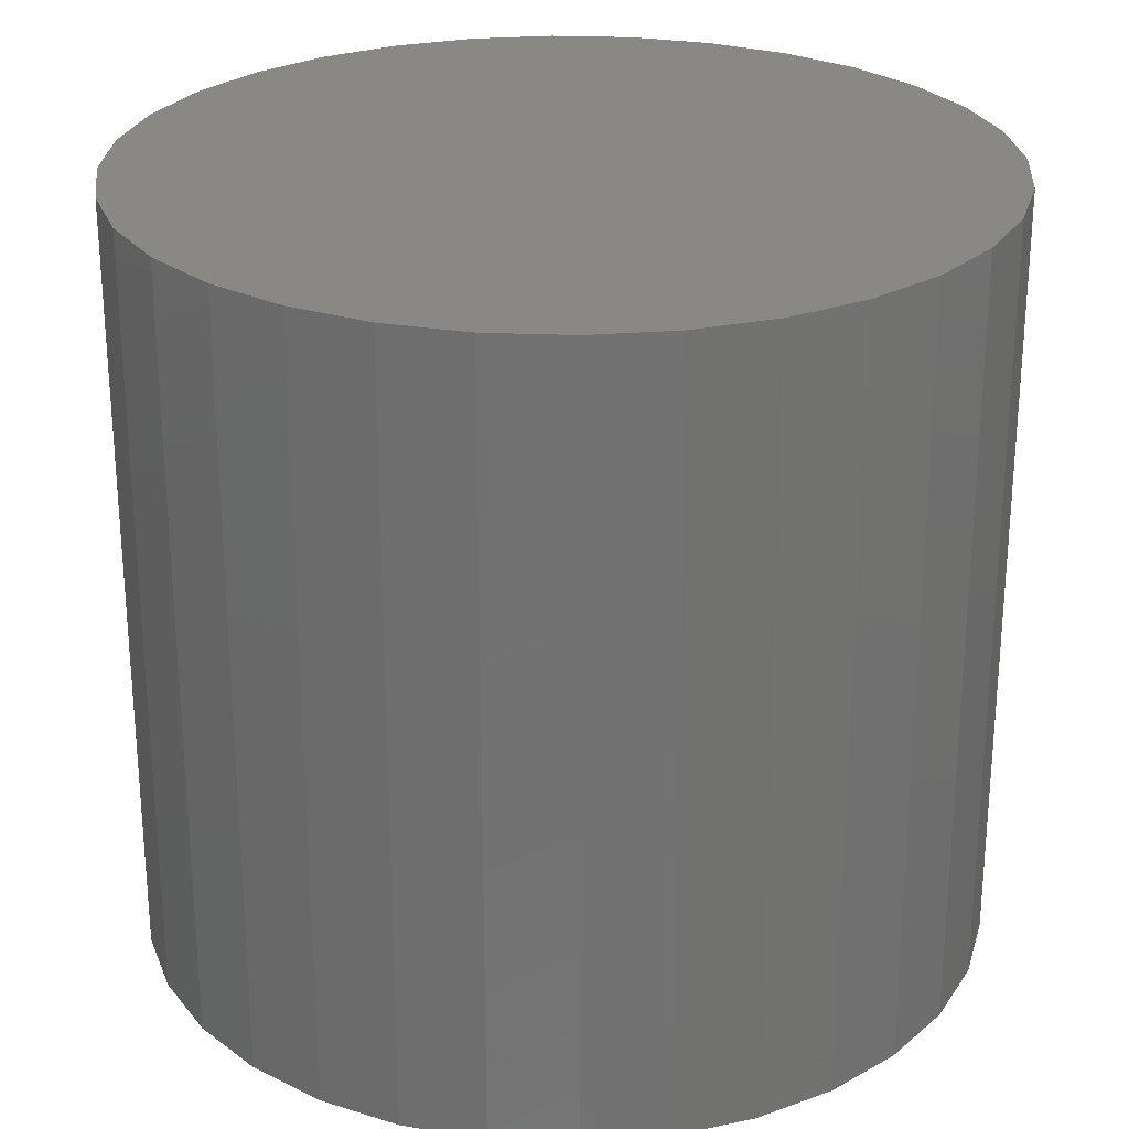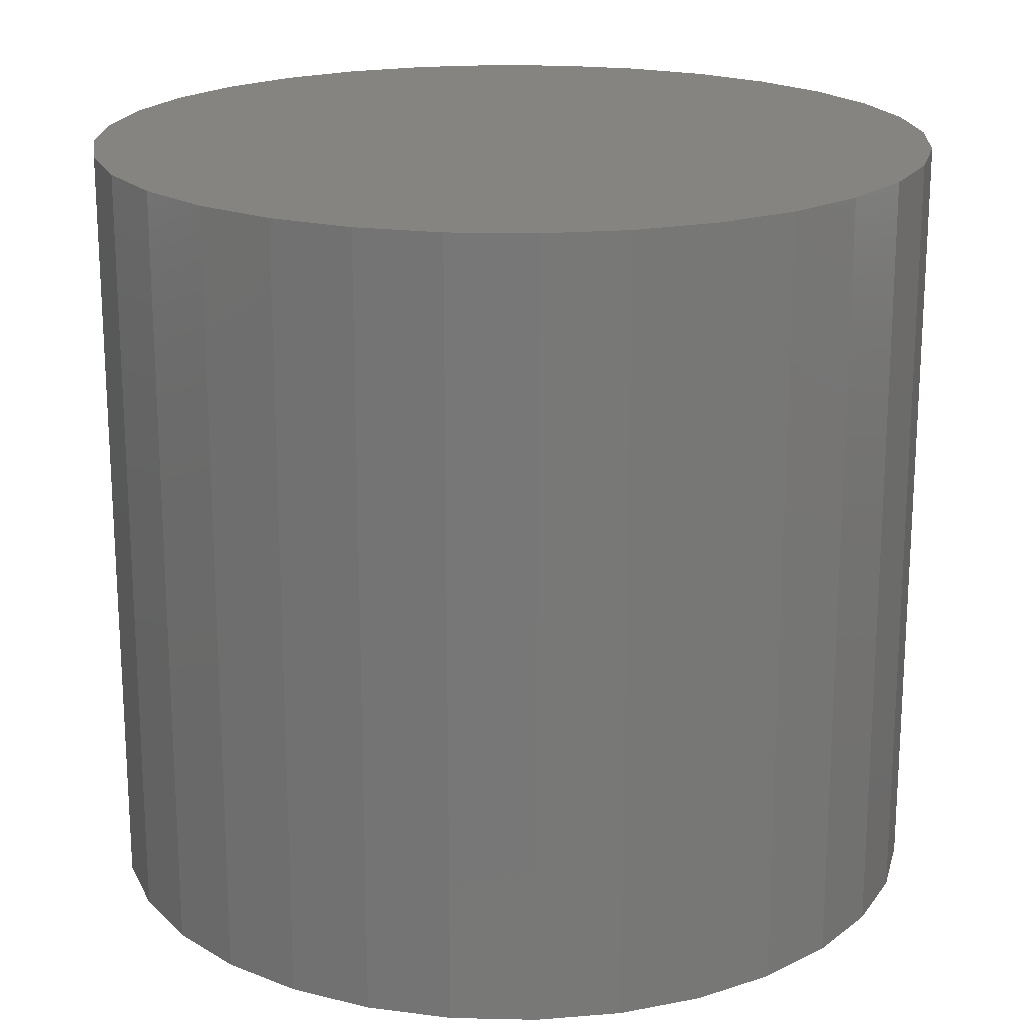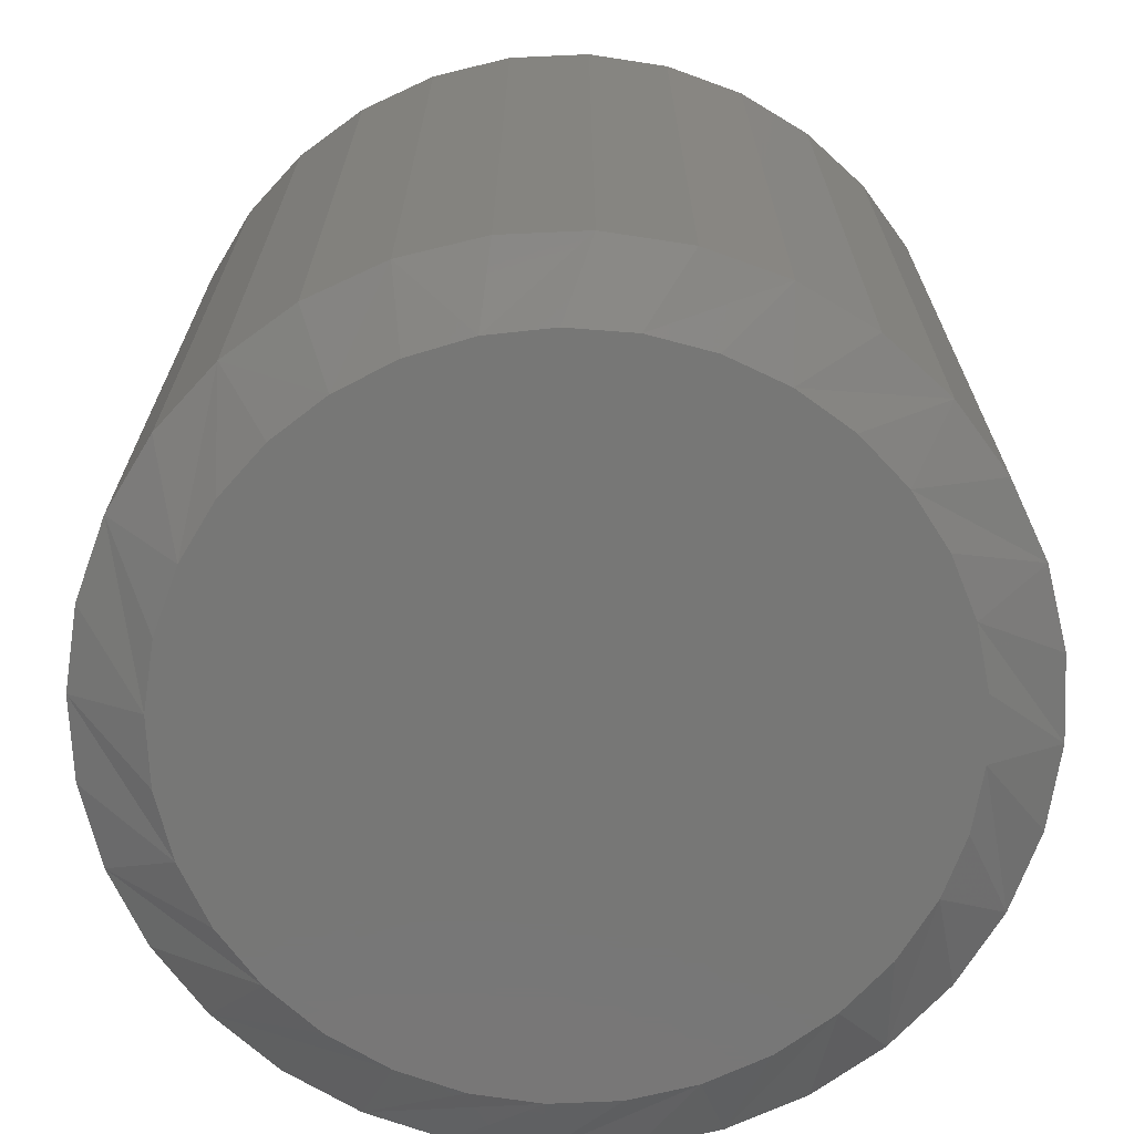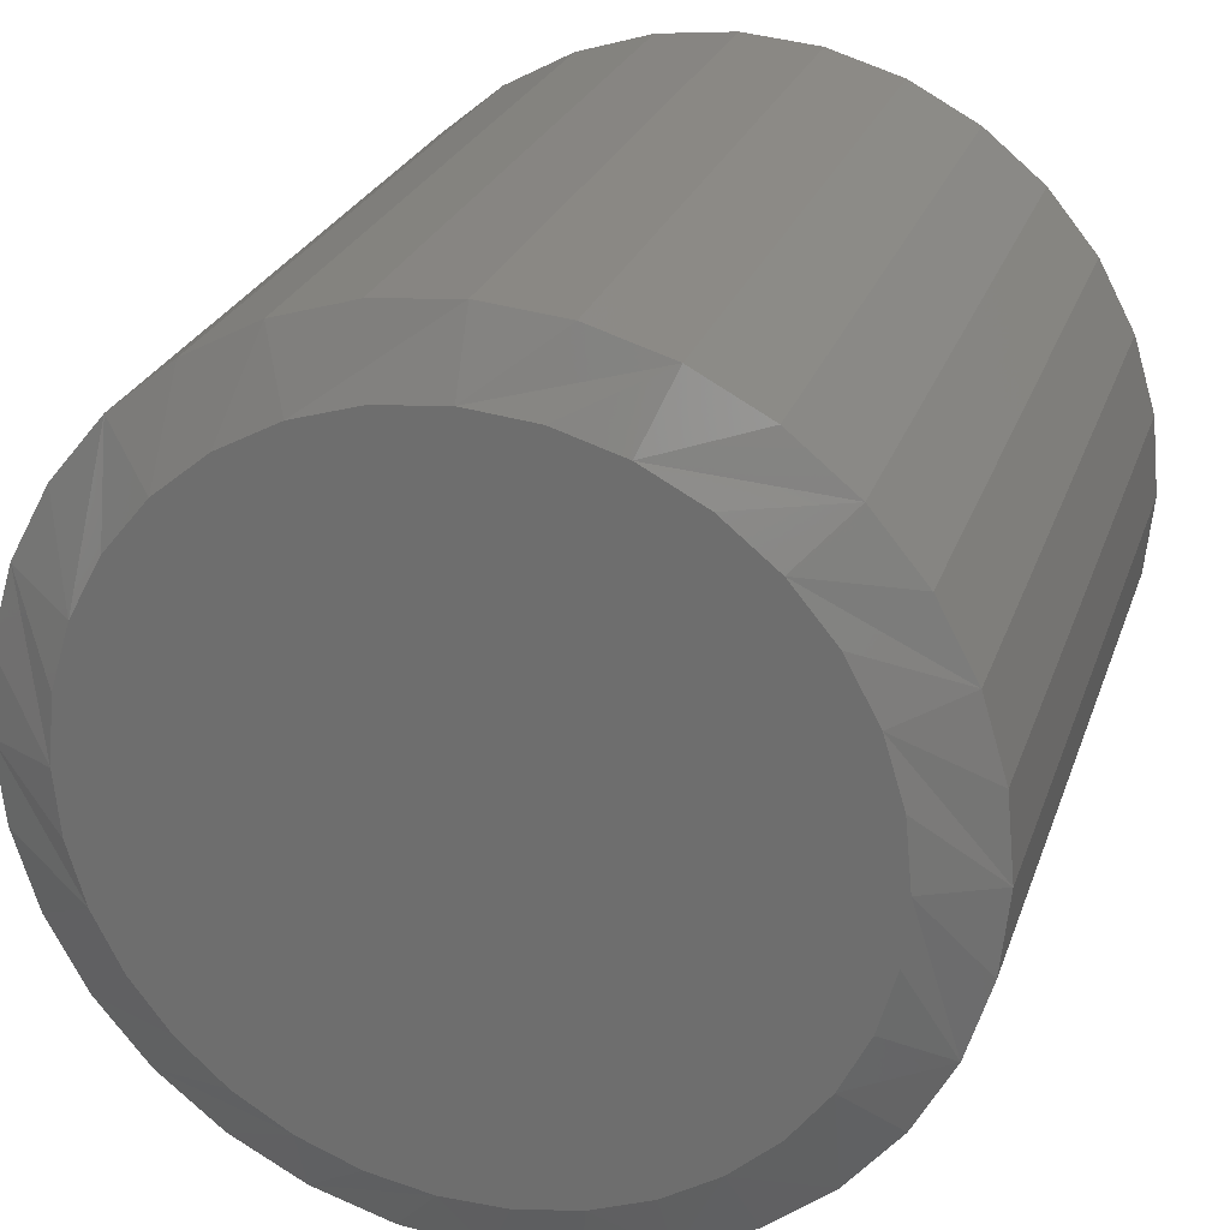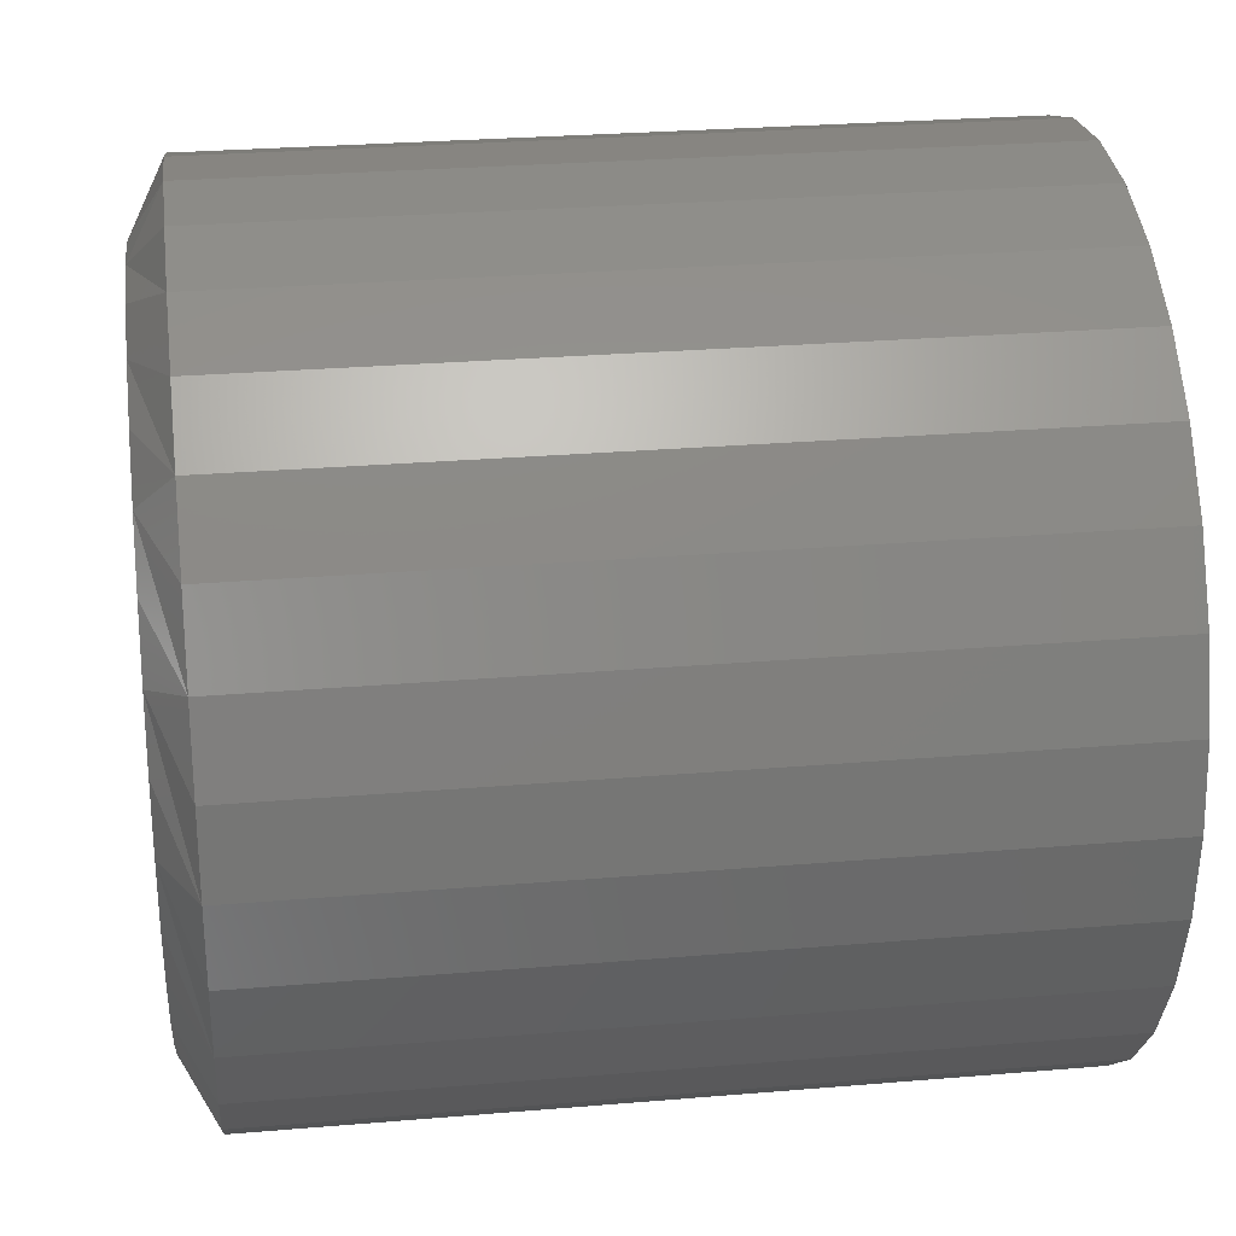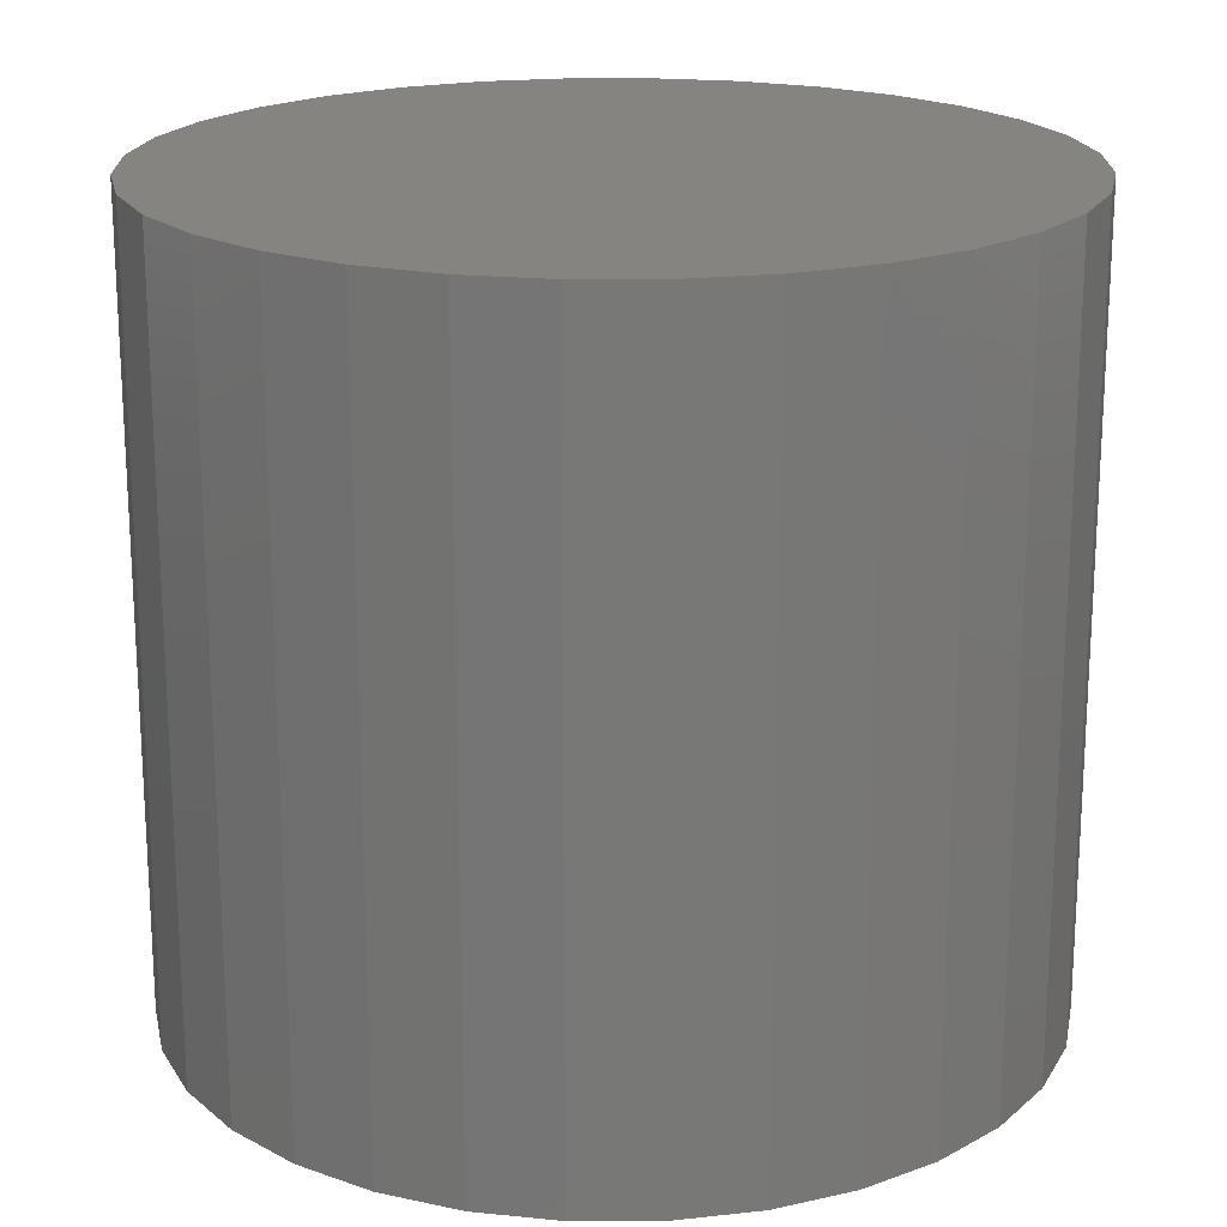
<metadata>
{"format":"stl","ext":"stl","renderer":"f3d","projection":"perspective","resolution":1024,"background":"white","views":[{"elev":26.1,"azim":155.7,"up":"+Z"},{"elev":19.5,"azim":-59.4,"up":"+Z"},{"elev":-69.7,"azim":-25.6,"up":"+Z"},{"elev":25.4,"azim":-163.3,"up":"+Y"},{"elev":27.6,"azim":-97.4,"up":"+Y"},{"elev":19.5,"azim":5.2,"up":"+Z"}]}
</metadata>
<code>
# stl→obj: 97 verts, 190 faces
v -0.003124 0.07031 0
v 0.01212 0.06881 0
v -0.01837 0.06881 0
v -0.03302 0.06437 0
v 0.02677 0.06437 0
v -0.04653 0.05715 0
v 0.04028 0.05715 0
v -0.05837 0.04743 0
v 0.05212 0.04743 0
v 0.04396 -0.07016 0
v -0.05021 -0.07016 0
v 0.05461 -0.06044 0
v -0.03795 -0.07775 0
v 0.0317 -0.07775 0
v -0.0245 -0.08296 0
v 0.01825 -0.08296 0
v -0.01033 -0.0856 0
v 0.004083 -0.0856 0
v -0.06086 -0.06044 0
v -0.06955 -0.04894 0
v 0.0633 -0.04894 0
v -0.07597 -0.03603 0
v 0.06972 -0.03603 0
v -0.07992 -0.02217 0
v 0.07367 -0.02217 0
v -0.08125 -0.007811 0
v 0.075 -0.007812 0
v -0.07975 0.00743 0
v 0.0735 0.007429 0
v -0.0753 0.02209 0
v 0.06905 0.02208 0
v -0.06808 0.03559 0
v 0.06183 0.03559 0
v 0.09062 -0.007812 0.007812
v 0.09062 -0.007812 0.1797
v 0.08882 -0.0261 0.007812
v 0.08882 -0.0261 0.1797
v 0.08349 -0.04369 0.007812
v 0.08349 -0.04369 0.1797
v 0.07483 -0.0599 0.007812
v 0.07483 -0.0599 0.1797
v 0.06317 -0.0741 0.007812
v 0.06317 -0.0741 0.1797
v 0.04896 -0.08576 0.007812
v 0.04896 -0.08576 0.1797
v 0.03275 -0.09443 0.007812
v 0.03275 -0.09443 0.1797
v 0.01516 -0.09976 0.007812
v 0.01516 -0.09976 0.1797
v -0.003125 -0.1016 0.007812
v -0.003125 -0.1016 0.1797
v -0.02141 -0.09976 0.007812
v -0.02141 -0.09976 0.1797
v -0.039 -0.09443 0.007812
v -0.039 -0.09443 0.1797
v -0.05521 -0.08576 0.007812
v -0.05521 -0.08576 0.1797
v -0.06942 -0.0741 0.007812
v -0.06942 -0.0741 0.1797
v -0.08108 -0.0599 0.007812
v -0.08108 -0.0599 0.1797
v -0.08974 -0.04369 0.007812
v -0.08974 -0.04369 0.1797
v -0.09507 -0.0261 0.007812
v -0.09507 -0.0261 0.1797
v -0.09688 -0.007812 0.007812
v -0.09688 -0.007812 0.1797
v -0.09507 0.01048 0.007812
v -0.09507 0.01048 0.1797
v -0.08974 0.02806 0.007812
v -0.08974 0.02806 0.1797
v -0.08108 0.04427 0.007812
v -0.08108 0.04427 0.1797
v -0.06942 0.05848 0.007812
v -0.06942 0.05848 0.1797
v -0.05521 0.07014 0.007812
v -0.05521 0.07014 0.1797
v -0.039 0.0788 0.007812
v -0.039 0.0788 0.1797
v -0.02141 0.08414 0.007812
v -0.02141 0.08414 0.1797
v -0.003125 0.08594 0.007812
v -0.003125 0.08594 0.1797
v 0.01516 0.08414 0.007812
v 0.01516 0.08414 0.1797
v 0.03275 0.0788 0.007812
v 0.03275 0.0788 0.1797
v 0.04896 0.07014 0.007812
v 0.04896 0.07014 0.1797
v 0.06317 0.05848 0.007812
v 0.06317 0.05848 0.1797
v 0.07483 0.04427 0.007812
v 0.07483 0.04427 0.1797
v 0.08349 0.02806 0.007812
v 0.08349 0.02806 0.1797
v 0.08882 0.01048 0.007812
v 0.08882 0.01048 0.1797
f 1 2 3
f 4 3 2
f 5 4 2
f 6 4 5
f 7 6 5
f 8 6 7
f 9 8 7
f 10 11 12
f 13 11 10
f 14 13 10
f 15 13 14
f 16 15 14
f 17 15 16
f 18 17 16
f 11 19 12
f 12 19 20
f 12 20 21
f 21 20 22
f 21 22 23
f 23 22 24
f 23 24 25
f 25 24 26
f 25 26 27
f 27 26 28
f 27 28 29
f 29 28 30
f 29 30 31
f 31 30 32
f 31 32 33
f 33 32 8
f 33 8 9
f 34 35 36
f 36 35 37
f 36 37 38
f 38 37 39
f 38 39 40
f 40 39 41
f 40 41 42
f 42 41 43
f 42 43 44
f 44 43 45
f 44 45 46
f 46 45 47
f 46 47 48
f 48 47 49
f 48 49 50
f 50 49 51
f 50 51 52
f 52 51 53
f 52 53 54
f 54 53 55
f 54 55 56
f 56 55 57
f 56 57 58
f 58 57 59
f 58 59 60
f 60 59 61
f 60 61 62
f 62 61 63
f 62 63 64
f 64 63 65
f 64 65 66
f 66 65 67
f 66 67 68
f 68 67 69
f 68 69 70
f 70 69 71
f 70 71 72
f 72 71 73
f 72 73 74
f 74 73 75
f 74 75 76
f 76 75 77
f 76 77 78
f 78 77 79
f 78 79 80
f 80 79 81
f 80 81 82
f 82 81 83
f 82 83 84
f 84 83 85
f 84 85 86
f 86 85 87
f 86 87 88
f 88 87 89
f 88 89 90
f 90 89 91
f 90 91 92
f 92 91 93
f 92 93 94
f 94 93 95
f 94 95 96
f 96 95 97
f 96 97 34
f 34 97 35
f 68 70 30
f 94 29 31
f 92 94 31
f 90 92 31
f 90 31 33
f 90 33 9
f 88 90 9
f 86 88 9
f 86 9 7
f 86 7 5
f 84 86 5
f 82 84 5
f 82 5 2
f 82 2 1
f 80 82 1
f 78 80 1
f 78 1 3
f 78 3 4
f 76 78 4
f 74 76 4
f 74 4 6
f 74 6 8
f 72 74 8
f 70 72 8
f 70 8 32
f 70 32 30
f 66 68 30
f 66 30 28
f 66 28 26
f 27 29 94
f 27 94 96
f 27 96 34
f 20 58 60
f 60 62 20
f 20 62 22
f 11 54 56
f 56 58 11
f 11 58 19
f 15 50 52
f 52 54 15
f 15 54 13
f 18 46 48
f 48 50 18
f 18 50 17
f 14 42 44
f 44 46 14
f 14 46 16
f 12 38 40
f 40 42 12
f 12 42 10
f 36 38 23
f 23 38 21
f 62 24 22
f 58 20 19
f 54 11 13
f 50 15 17
f 46 18 16
f 42 14 10
f 38 12 21
f 34 36 23
f 34 23 25
f 34 25 27
f 26 24 62
f 26 62 64
f 26 64 66
f 81 85 83
f 85 81 79
f 85 79 87
f 87 79 77
f 87 77 89
f 45 55 47
f 47 55 53
f 47 53 49
f 49 53 51
f 89 77 91
f 91 77 75
f 91 75 93
f 93 75 73
f 93 73 95
f 95 73 71
f 95 71 97
f 97 71 69
f 97 69 35
f 35 69 67
f 35 67 37
f 37 67 65
f 37 65 39
f 39 65 63
f 39 63 41
f 41 63 61
f 41 61 43
f 43 61 59
f 43 59 45
f 45 59 57
f 45 57 55

</code>
